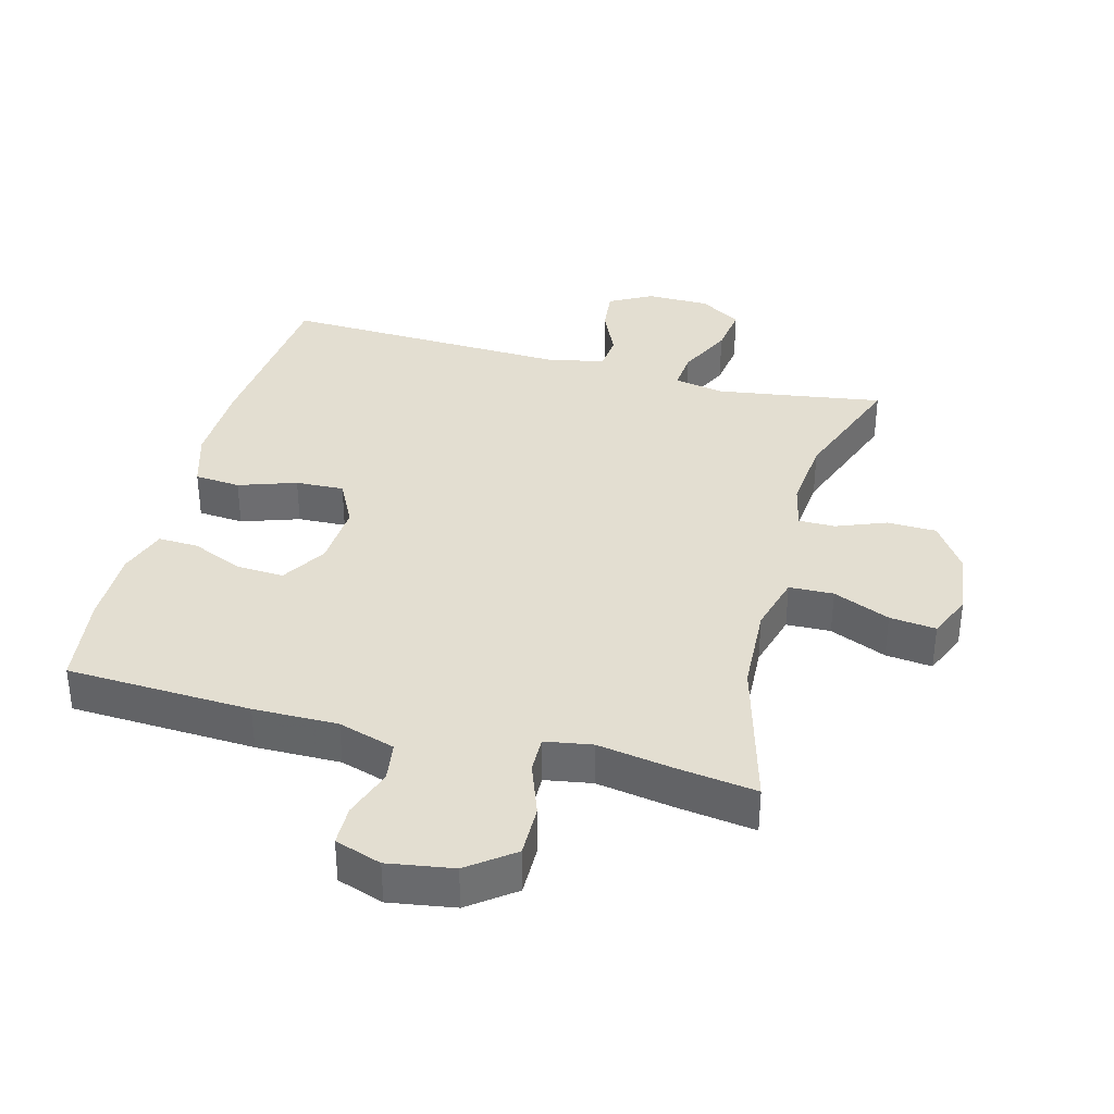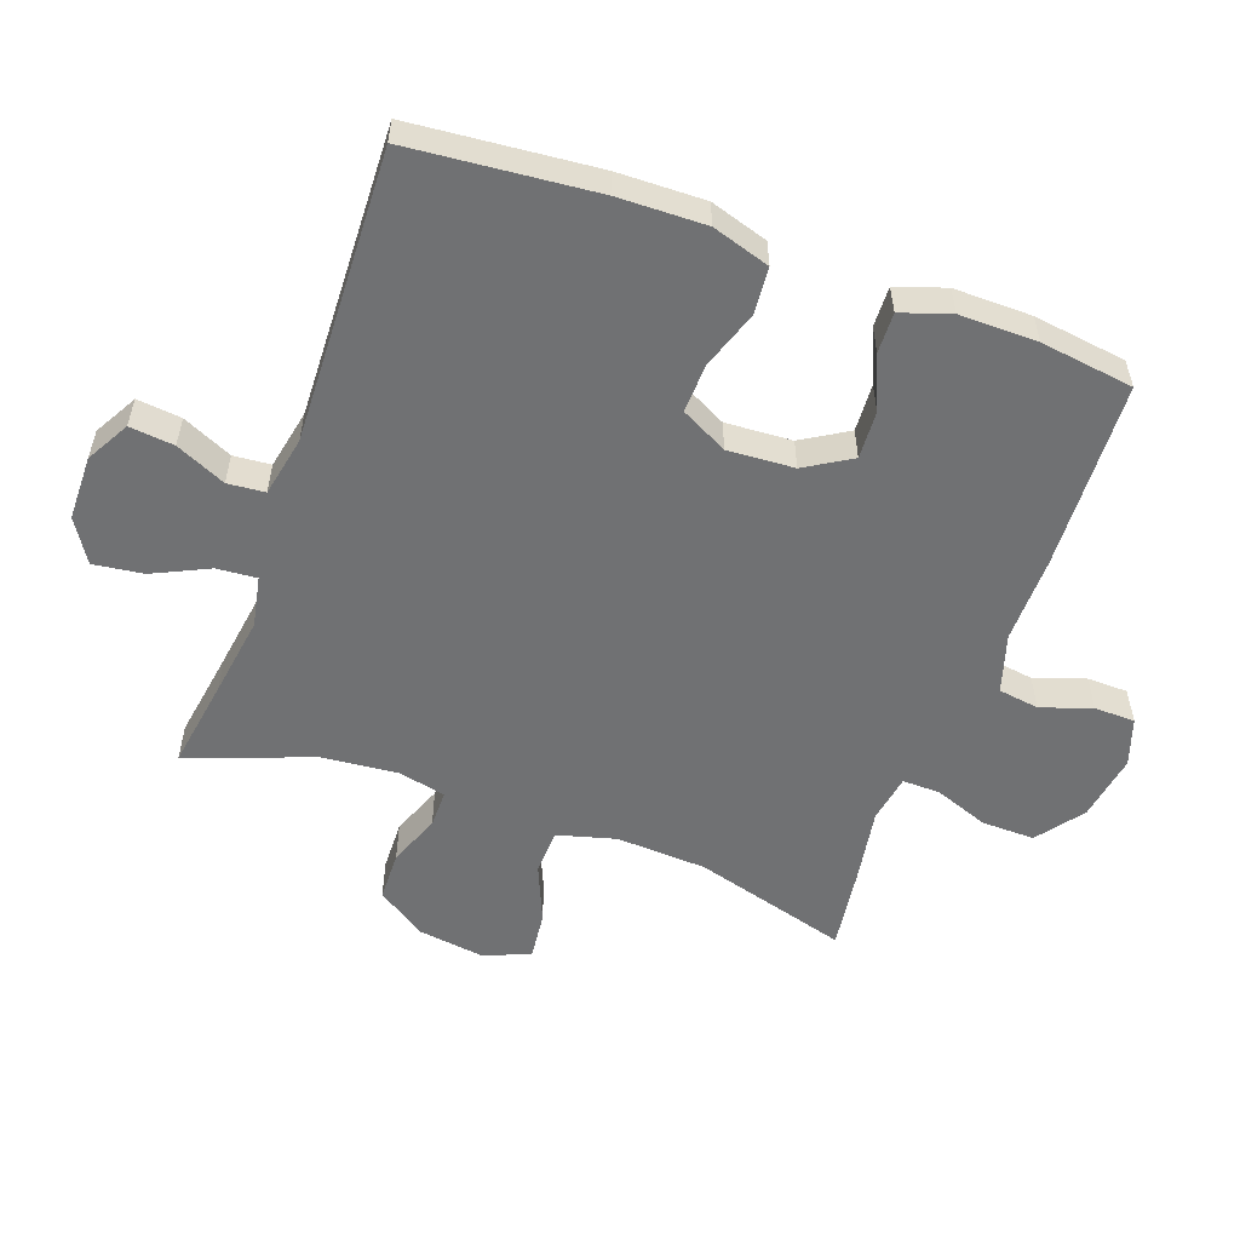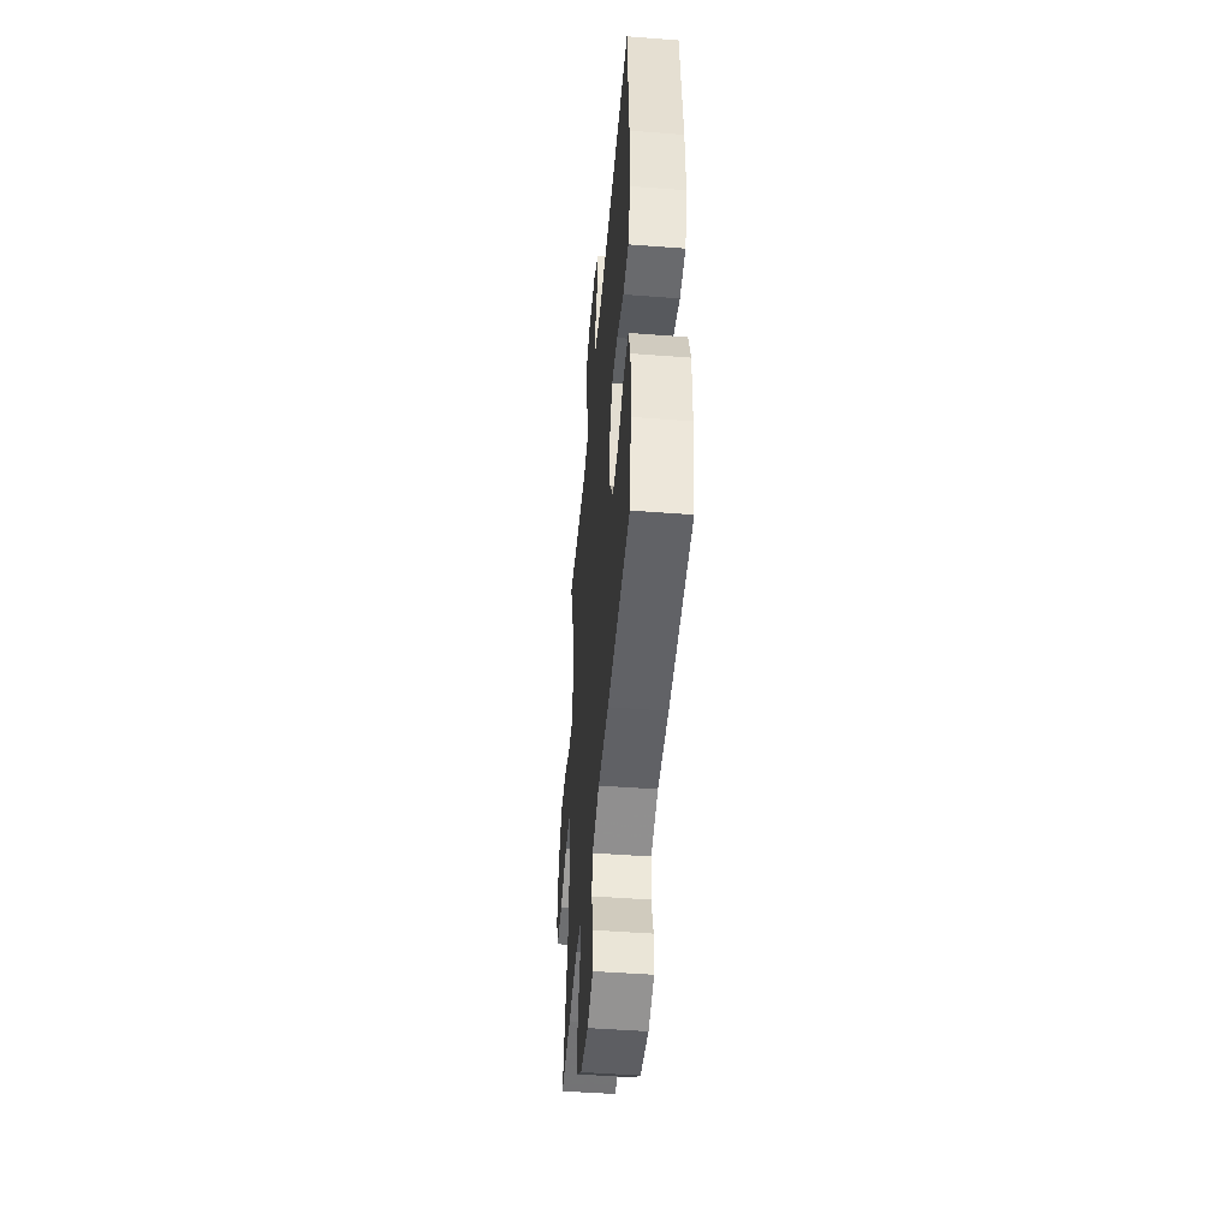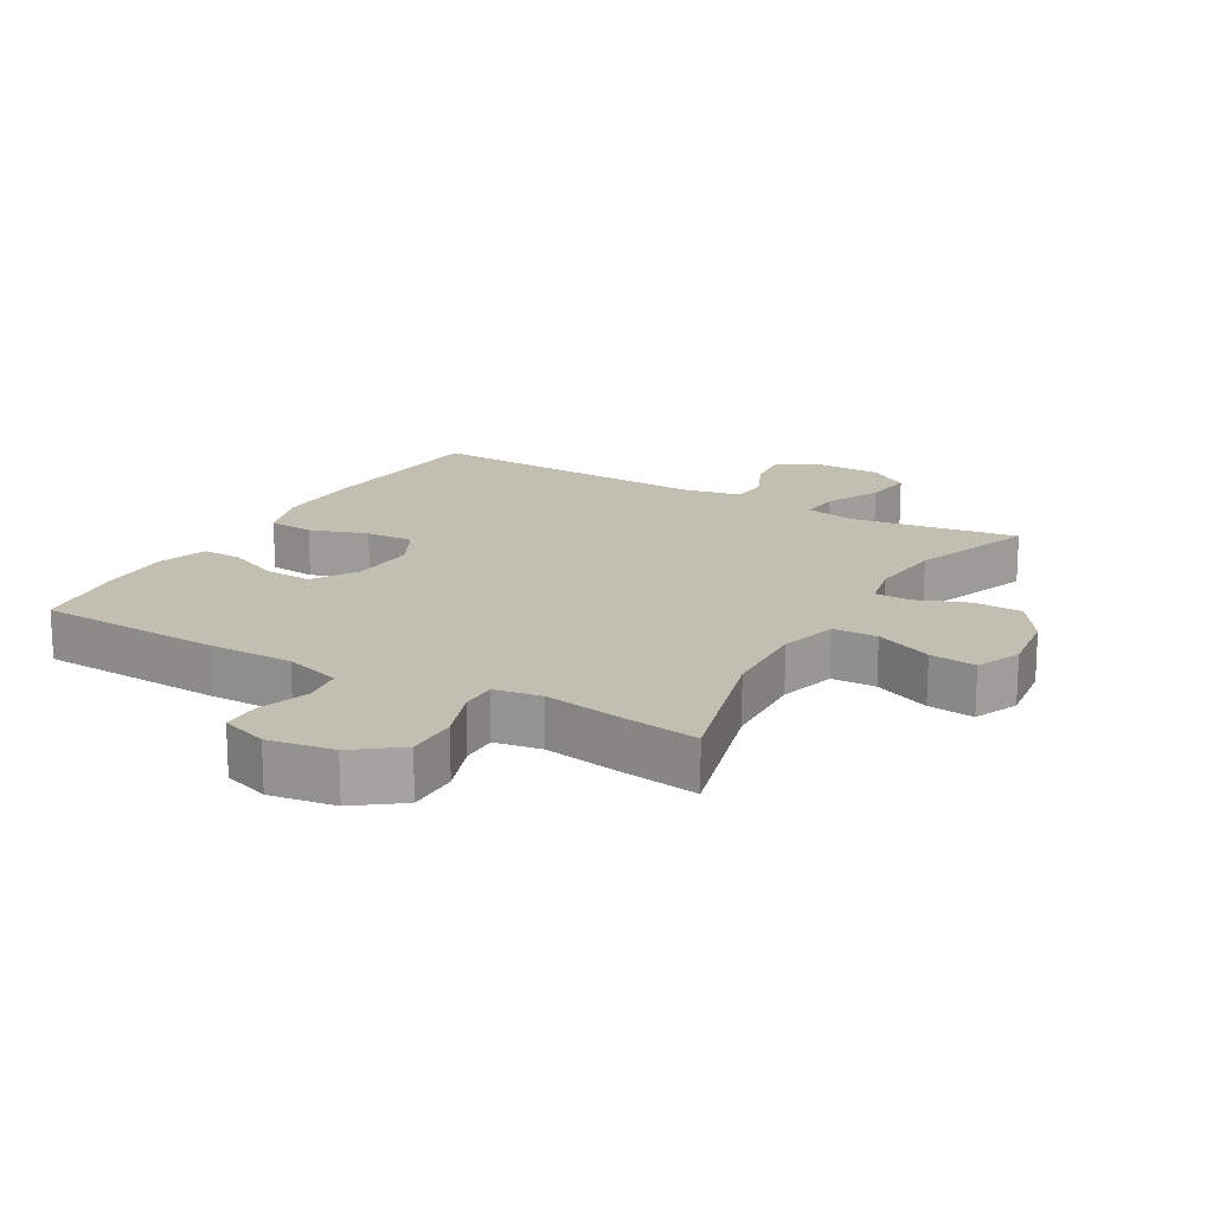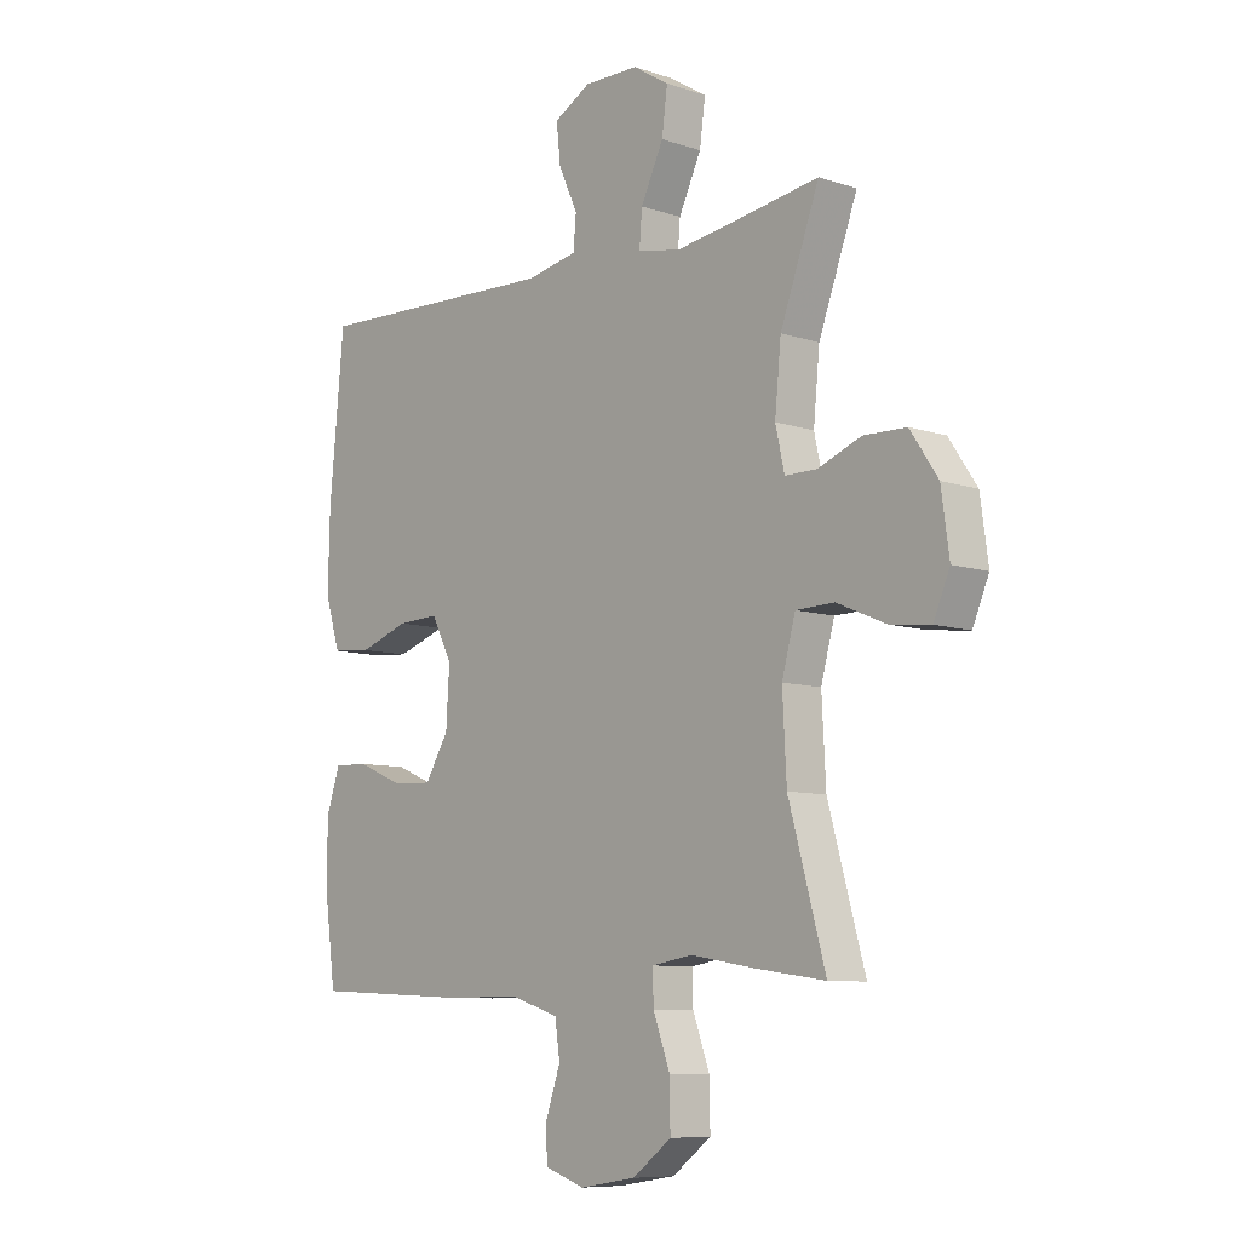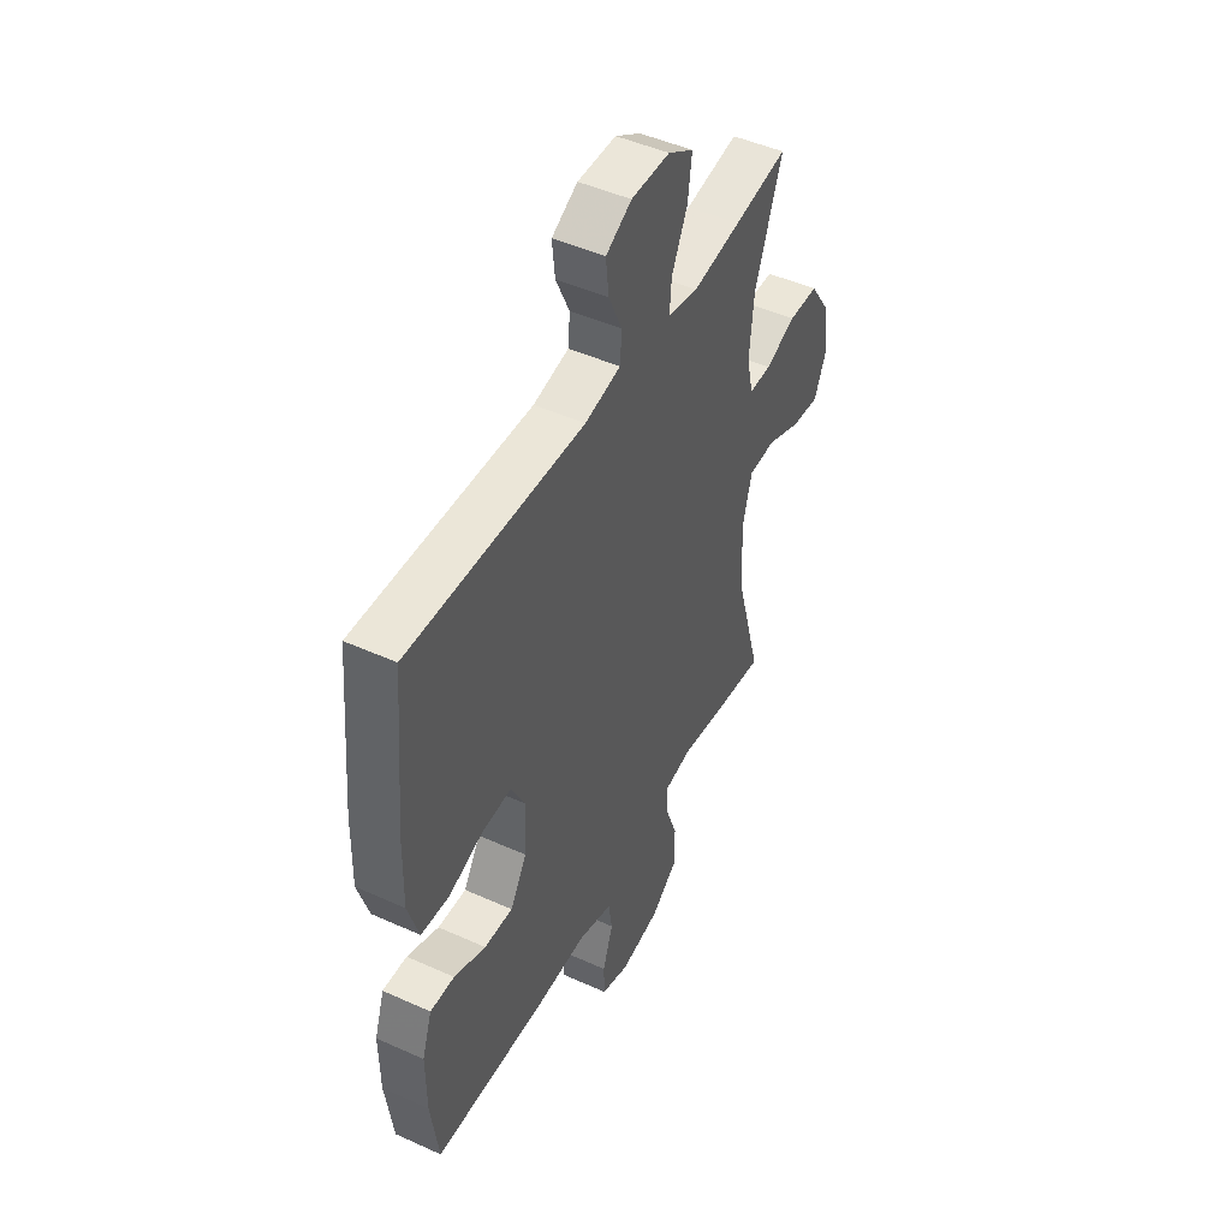
<metadata>
{"format":"obj","ext":"obj","renderer":"f3d","projection":"perspective","resolution":1024,"background":"white","views":[{"elev":36.2,"azim":-165.1,"up":"+Y"},{"elev":-55.2,"azim":70.1,"up":"+Y"},{"elev":-48.1,"azim":85.1,"up":"+Z"},{"elev":17.5,"azim":-149.9,"up":"+Y"},{"elev":-8.5,"azim":-132.0,"up":"+Z"},{"elev":47.4,"azim":117.0,"up":"+Z"}]}
</metadata>
<code>
v 0.5 0.07 -0.5
v 0.217 0.07 -0.513
v 0.088 0.07 -0.512
v 0.001 0.07 -0.539
v -0.008 0.07 -0.6
v 0.018 0.07 -0.676
v 0.017 0.07 -0.737
v -0.054 0.07 -0.761
v -0.154 0.07 -0.745
v -0.223 0.07 -0.693
v -0.222 0.07 -0.614
v -0.192 0.07 -0.532
v -0.191 0.07 -0.476
v -0.263 0.07 -0.464
v -0.377 0.07 -0.483
v -0.5 0.07 -0.5
v -0.435 0.07 -0.268
v -0.428 0.07 -0.132
v -0.452 0.07 -0.044
v -0.52 0.07 -0.042
v -0.607 0.07 -0.079
v -0.678 0.07 -0.087
v -0.707 0.07 -0.019
v -0.693 0.07 0.083
v -0.644 0.07 0.156
v -0.569 0.07 0.158
v -0.492 0.07 0.128
v -0.436 0.07 0.128
v -0.42 0.07 0.199
v -0.431 0.07 0.312
v -0.5 0.07 0.5
v -0.365 0.07 0.479
v -0.243 0.07 0.461
v -0.167 0.07 0.476
v -0.172 0.07 0.536
v -0.212 0.07 0.62
v -0.222 0.07 0.695
v -0.158 0.07 0.735
v -0.061 0.07 0.736
v 0.004 0.07 0.7
v -0.003 0.07 0.633
v -0.037 0.07 0.558
v -0.032 0.07 0.502
v 0.058 0.07 0.484
v 0.5 0.07 0.5
v 0.526 0.07 0.222
v 0.529 0.07 0.09
v 0.502 0.07 0.003
v 0.432 0.07 -0.003
v 0.344 0.07 0.027
v 0.27 0.07 0.03
v 0.234 0.07 -0.04
v 0.24 0.07 -0.14
v 0.282 0.07 -0.209
v 0.354 0.07 -0.205
v 0.434 0.07 -0.171
v 0.495 0.07 -0.169
v 0.52 0.07 -0.243
v 0.519 0.07 -0.36
v 0.5 0 -0.5
v 0.217 0 -0.513
v 0.088 0 -0.512
v 0.001 0 -0.539
v -0.008 0 -0.6
v 0.018 0 -0.676
v 0.017 0 -0.737
v -0.054 0 -0.761
v -0.154 0 -0.745
v -0.223 0 -0.693
v -0.222 0 -0.614
v -0.192 0 -0.532
v -0.191 0 -0.476
v -0.263 0 -0.464
v -0.377 0 -0.483
v -0.5 0 -0.5
v -0.435 0 -0.268
v -0.428 0 -0.132
v -0.452 0 -0.044
v -0.52 0 -0.042
v -0.607 0 -0.079
v -0.678 0 -0.087
v -0.707 0 -0.019
v -0.693 0 0.083
v -0.644 0 0.156
v -0.569 0 0.158
v -0.492 0 0.128
v -0.436 0 0.128
v -0.42 0 0.199
v -0.431 0 0.312
v -0.5 0 0.5
v -0.365 0 0.479
v -0.243 0 0.461
v -0.167 0 0.476
v -0.172 0 0.536
v -0.212 0 0.62
v -0.222 0 0.695
v -0.158 0 0.735
v -0.061 0 0.736
v 0.004 0 0.7
v -0.003 0 0.633
v -0.037 0 0.558
v -0.032 0 0.502
v 0.058 0 0.484
v 0.5 0 0.5
v 0.526 0 0.222
v 0.529 0 0.09
v 0.502 0 0.003
v 0.432 0 -0.003
v 0.344 0 0.027
v 0.27 0 0.03
v 0.234 0 -0.04
v 0.24 0 -0.14
v 0.282 0 -0.209
v 0.354 0 -0.205
v 0.434 0 -0.171
v 0.495 0 -0.169
v 0.52 0 -0.243
v 0.519 0 -0.36
f 55 56 57 58
f 54 55 58 59
f 47 48 49 50
f 47 50 51
f 44 45 46 47
f 43 44 47 51
f 39 40 41 42
f 39 42 43
f 38 39 43
f 35 36 37 38
f 34 35 38 43
f 33 34 43 51
f 30 31 32
f 29 30 32 33
f 28 29 33 51
f 24 25 26 27
f 20 21 22 23
f 19 20 23 24
f 14 15 16 17
f 13 14 17 18
f 9 10 11 12
f 9 12 13
f 8 9 13
f 5 6 7 8
f 4 5 8 13
f 3 4 13 18
f 54 59 1 2
f 53 54 2 3
f 52 53 3 18
f 51 52 18 19
f 27 28 51
f 19 24 27 51
f 117 116 115 114
f 118 117 114 113
f 109 108 107 106
f 110 109 106
f 106 105 104 103
f 110 106 103 102
f 101 100 99 98
f 102 101 98
f 102 98 97
f 97 96 95 94
f 102 97 94 93
f 110 102 93 92
f 91 90 89
f 92 91 89 88
f 110 92 88 87
f 86 85 84 83
f 82 81 80 79
f 83 82 79 78
f 76 75 74 73
f 77 76 73 72
f 71 70 69 68
f 72 71 68
f 72 68 67
f 67 66 65 64
f 72 67 64 63
f 77 72 63 62
f 61 60 118 113
f 62 61 113 112
f 77 62 112 111
f 78 77 111 110
f 110 87 86
f 110 86 83 78
f 1 60 61 2
f 2 61 62 3
f 3 62 63 4
f 4 63 64 5
f 5 64 65 6
f 6 65 66 7
f 7 66 67 8
f 8 67 68 9
f 9 68 69 10
f 10 69 70 11
f 11 70 71 12
f 12 71 72 13
f 13 72 73 14
f 14 73 74 15
f 15 74 75 16
f 16 75 76 17
f 17 76 77 18
f 18 77 78 19
f 19 78 79 20
f 20 79 80 21
f 21 80 81 22
f 22 81 82 23
f 23 82 83 24
f 24 83 84 25
f 25 84 85 26
f 26 85 86 27
f 27 86 87 28
f 28 87 88 29
f 29 88 89 30
f 30 89 90 31
f 31 90 91 32
f 32 91 92 33
f 33 92 93 34
f 34 93 94 35
f 35 94 95 36
f 36 95 96 37
f 37 96 97 38
f 38 97 98 39
f 39 98 99 40
f 40 99 100 41
f 41 100 101 42
f 42 101 102 43
f 43 102 103 44
f 44 103 104 45
f 45 104 105 46
f 46 105 106 47
f 47 106 107 48
f 48 107 108 49
f 49 108 109 50
f 50 109 110 51
f 51 110 111 52
f 52 111 112 53
f 53 112 113 54
f 54 113 114 55
f 55 114 115 56
f 56 115 116 57
f 57 116 117 58
f 58 117 118 59
f 59 118 60 1

</code>
